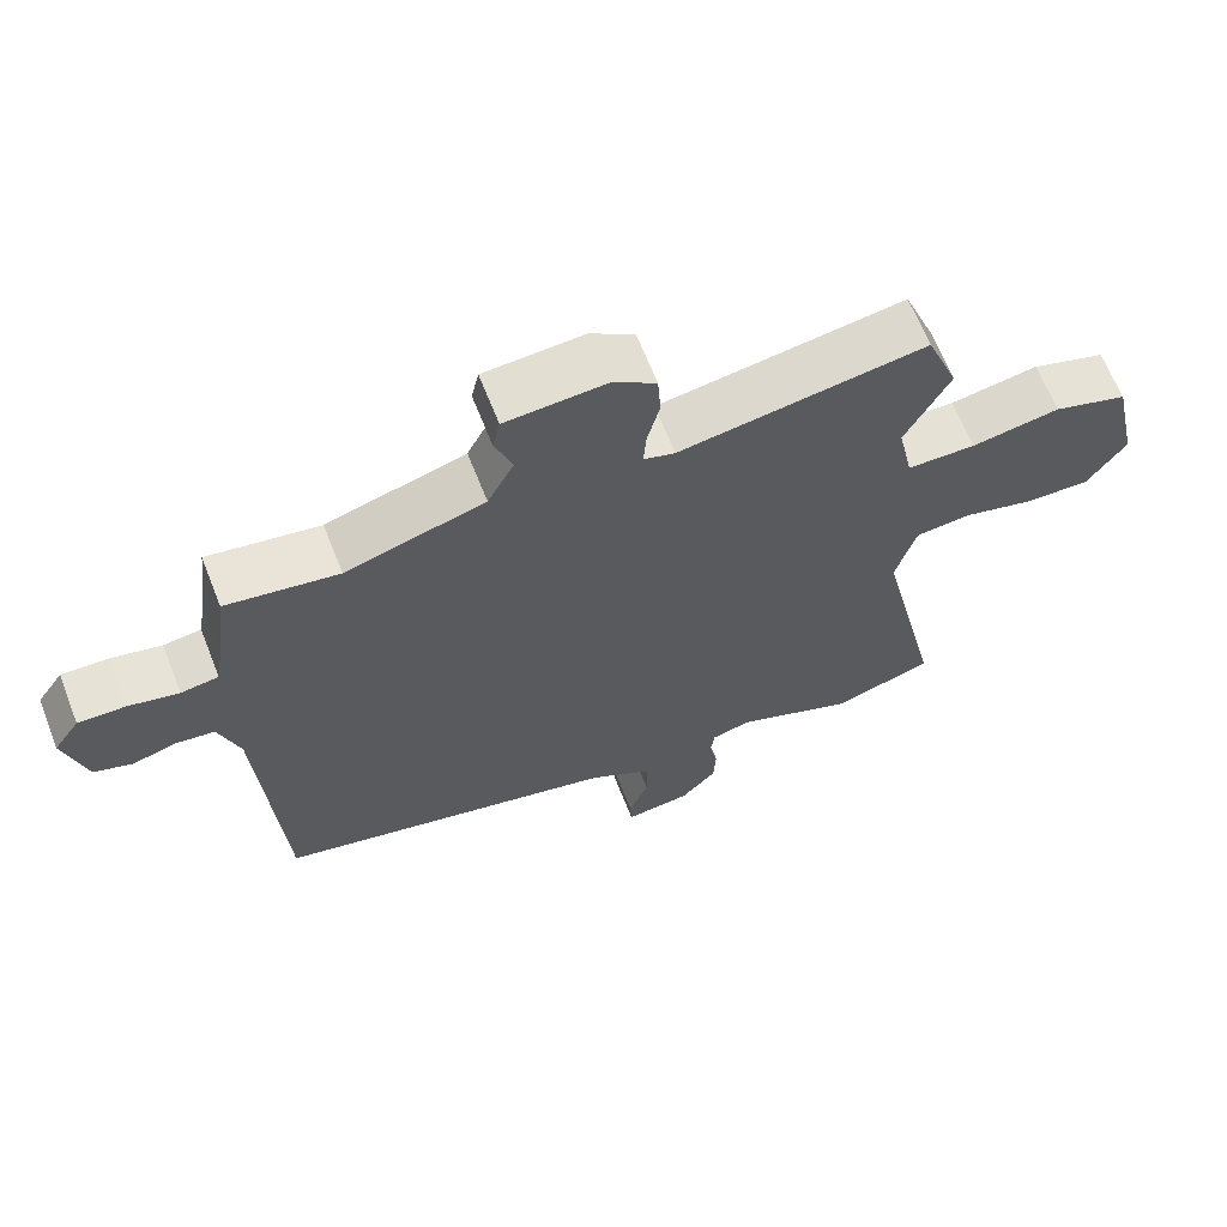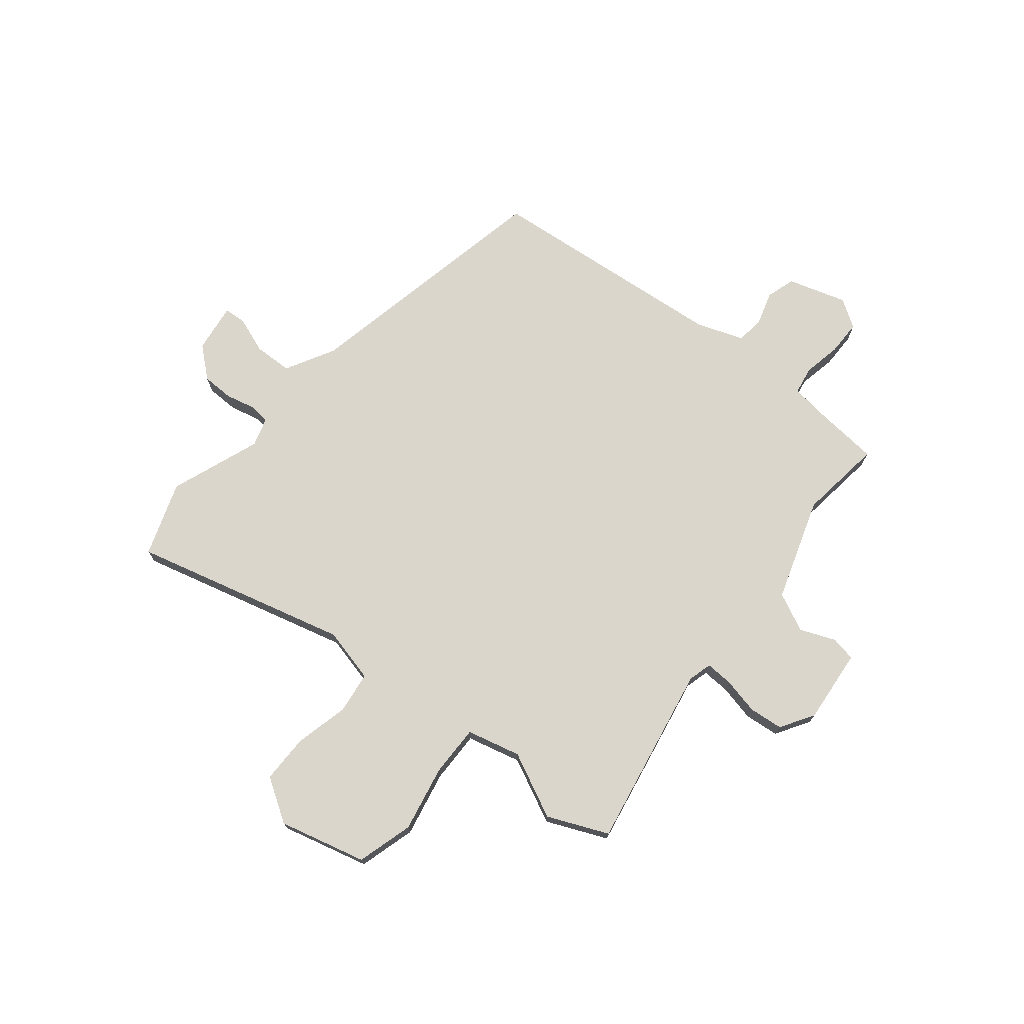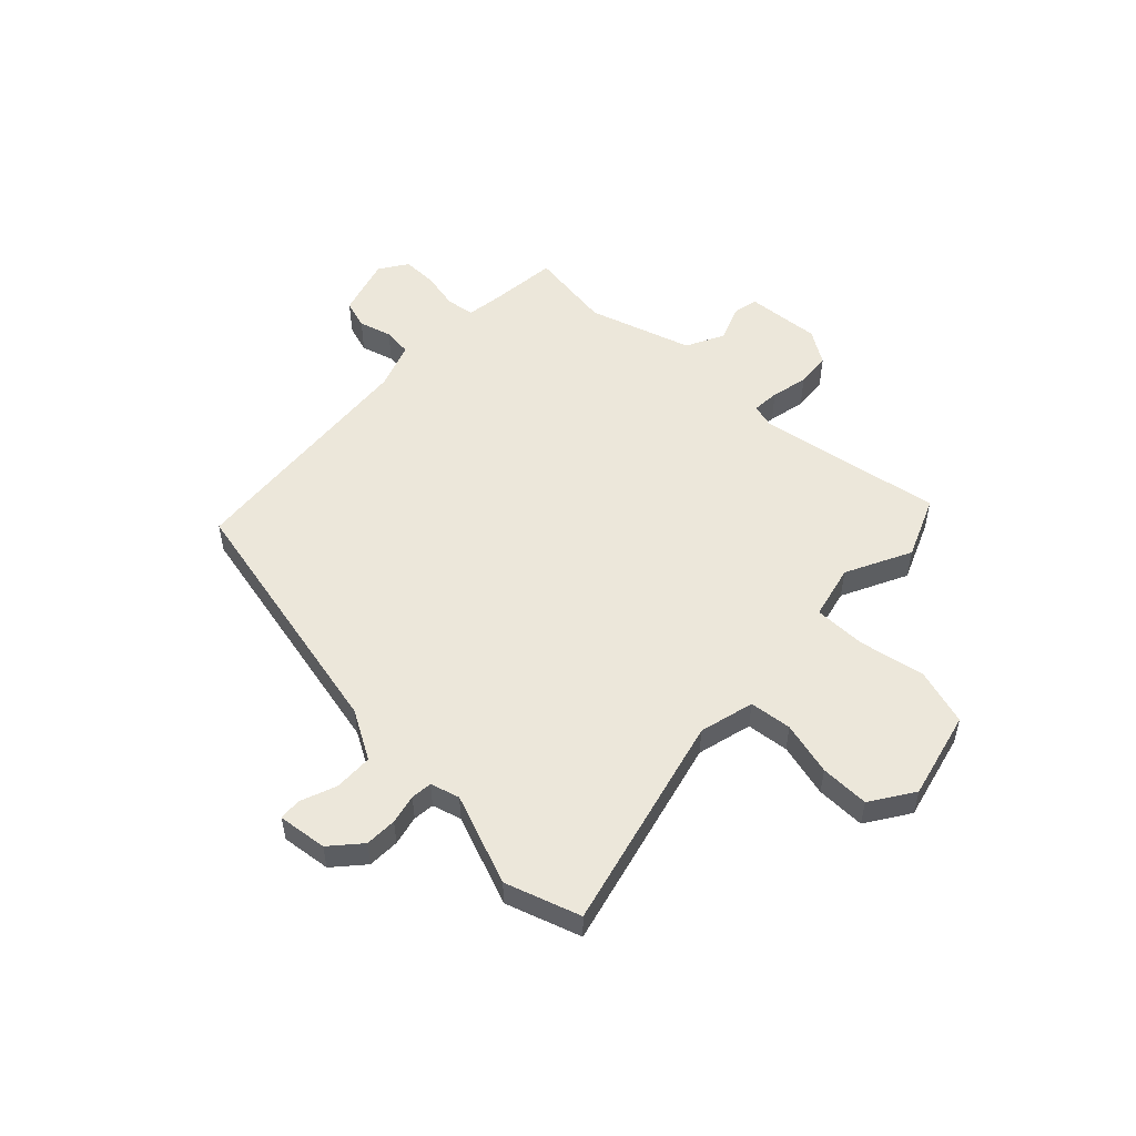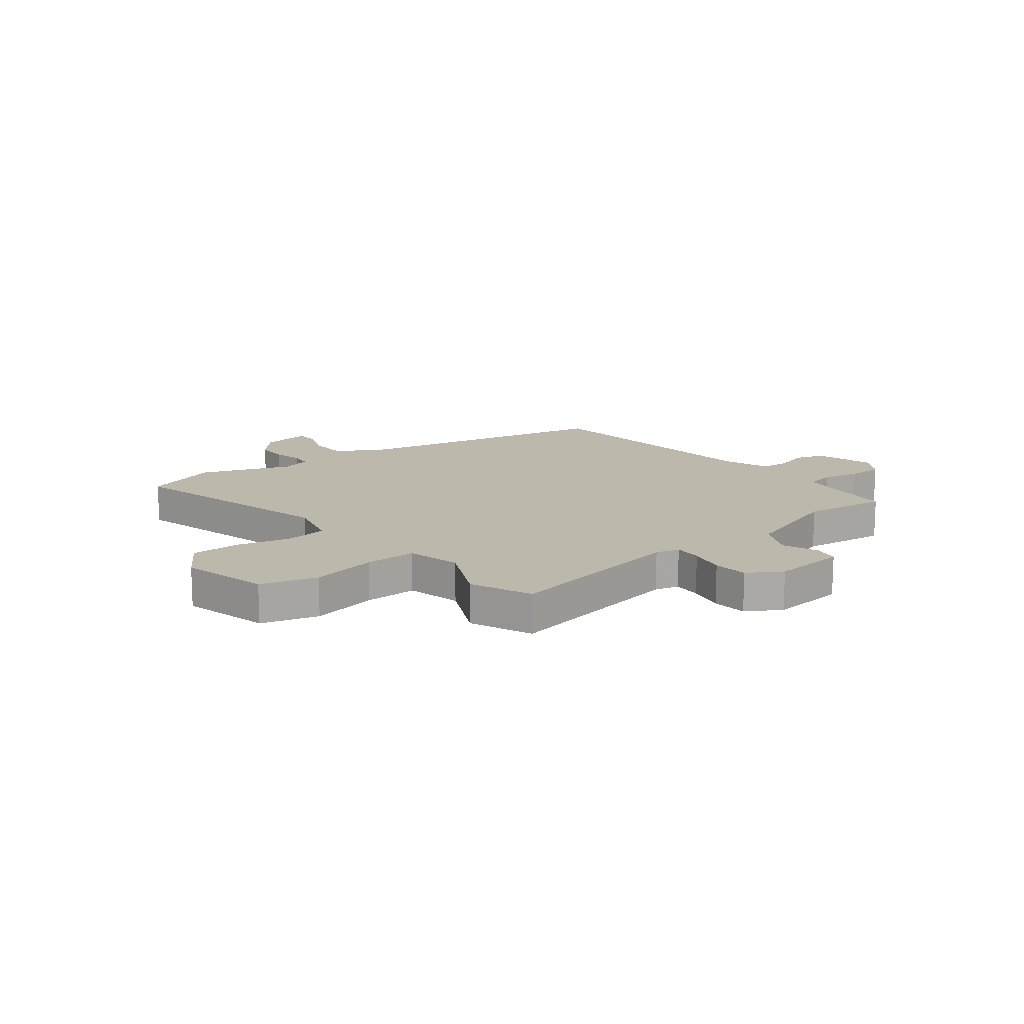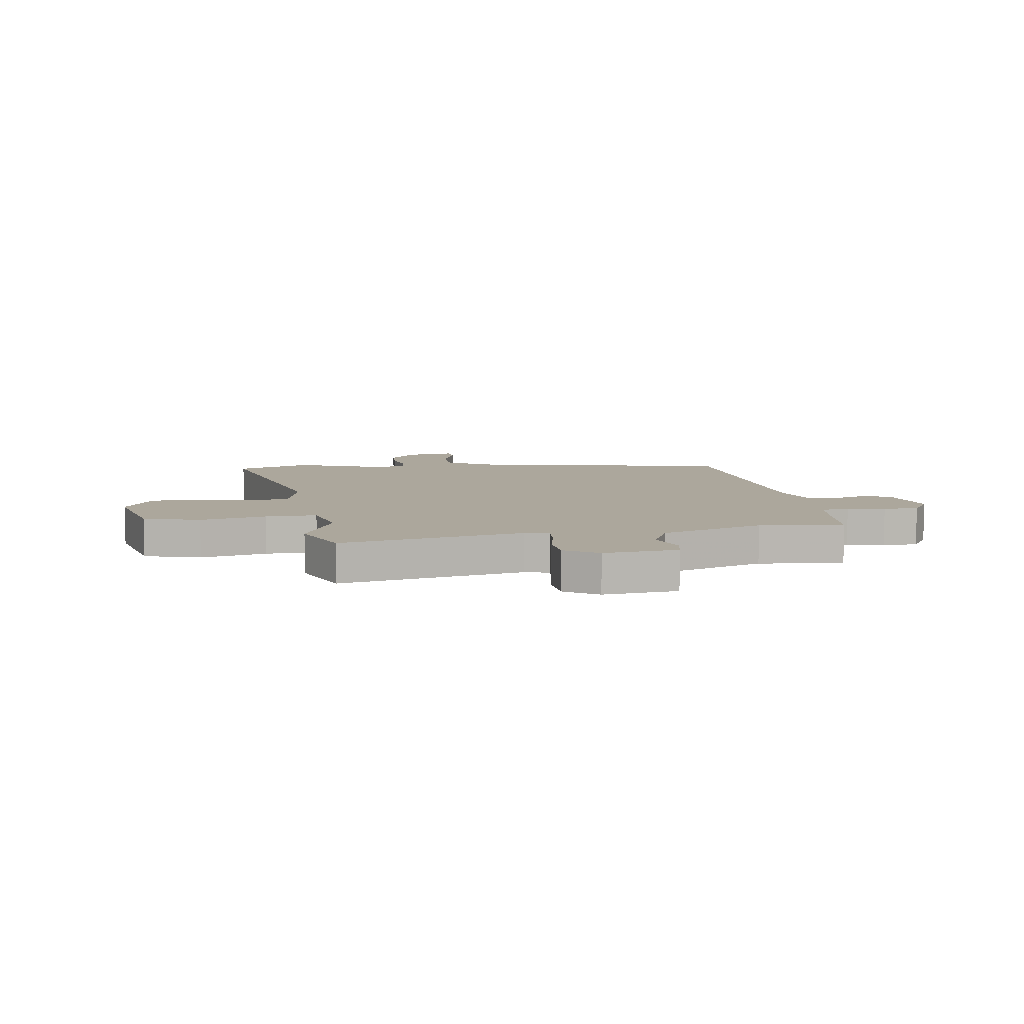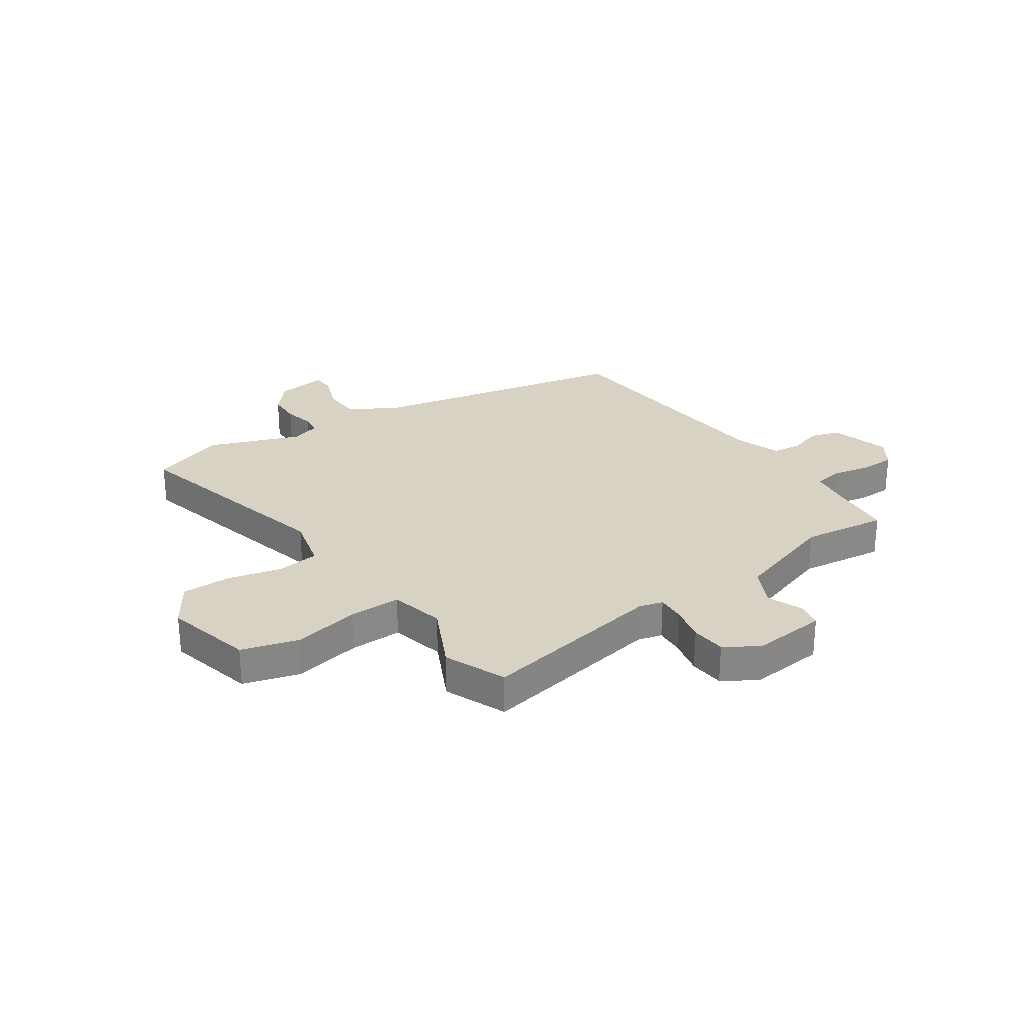
<metadata>
{"format":"obj","ext":"obj","renderer":"f3d","projection":"perspective","resolution":1024,"background":"white","views":[{"elev":65.2,"azim":158.5,"up":"+Z"},{"elev":73.5,"azim":-52.9,"up":"+Y"},{"elev":53.1,"azim":-137.5,"up":"+Y"},{"elev":14.8,"azim":-40.0,"up":"+Y"},{"elev":8.4,"azim":-10.5,"up":"+Y"},{"elev":27.7,"azim":-36.0,"up":"+Y"}]}
</metadata>
<code>
v -0.435 0.07 -0.52
v -0.572 0.07 -0.478
v -0.483 0.07 -0.082
v -0.511 0.07 0.017
v -0.588 0.07 0.024
v -0.685 0.07 -0.003
v -0.774 0.07 -0.006
v -0.827 0.07 0.071
v -0.792 0.07 0.231
v -0.69 0.07 0.264
v -0.569 0.07 0.244
v -0.475 0.07 0.246
v -0.454 0.07 0.345
v -0.515 0.07 0.462
v -0.471 0.07 0.574
v -0.134 0.07 0.524
v -0.091 0.07 0.537
v -0.095 0.07 0.587
v -0.112 0.07 0.653
v -0.108 0.07 0.716
v -0.048 0.07 0.756
v 0.088 0.07 0.748
v 0.098 0.07 0.703
v 0.074 0.07 0.638
v 0.11 0.07 0.569
v 0.299 0.07 0.514
v 0.451 0.07 0.539
v 0.466 0.07 0.418
v 0.477 0.07 0.351
v 0.528 0.07 0.344
v 0.596 0.07 0.36
v 0.66 0.07 0.362
v 0.695 0.07 0.312
v 0.666 0.07 0.204
v 0.614 0.07 0.186
v 0.554 0.07 0.202
v 0.502 0.07 0.195
v 0.474 0.07 0.109
v 0.446 0.07 -0.338
v -0.021 0.07 -0.451
v -0.108 0.07 -0.503
v -0.108 0.07 -0.573
v -0.081 0.07 -0.639
v -0.083 0.07 -0.679
v -0.173 0.07 -0.67
v -0.222 0.07 -0.617
v -0.225 0.07 -0.559
v -0.214 0.07 -0.505
v -0.219 0.07 -0.467
v -0.272 0.07 -0.453
v -0.435 0 -0.52
v -0.572 0 -0.478
v -0.483 0 -0.082
v -0.511 0 0.017
v -0.588 0 0.024
v -0.685 0 -0.003
v -0.774 0 -0.006
v -0.827 0 0.071
v -0.792 0 0.231
v -0.69 0 0.264
v -0.569 0 0.244
v -0.475 0 0.246
v -0.454 0 0.345
v -0.515 0 0.462
v -0.471 0 0.574
v -0.134 0 0.524
v -0.091 0 0.537
v -0.095 0 0.587
v -0.112 0 0.653
v -0.108 0 0.716
v -0.048 0 0.756
v 0.088 0 0.748
v 0.098 0 0.703
v 0.074 0 0.638
v 0.11 0 0.569
v 0.299 0 0.514
v 0.451 0 0.539
v 0.466 0 0.418
v 0.477 0 0.351
v 0.528 0 0.344
v 0.596 0 0.36
v 0.66 0 0.362
v 0.695 0 0.312
v 0.666 0 0.204
v 0.614 0 0.186
v 0.554 0 0.202
v 0.502 0 0.195
v 0.474 0 0.109
v 0.446 0 -0.338
v -0.021 0 -0.451
v -0.108 0 -0.503
v -0.108 0 -0.573
v -0.081 0 -0.639
v -0.083 0 -0.679
v -0.173 0 -0.67
v -0.222 0 -0.617
v -0.225 0 -0.559
v -0.214 0 -0.505
v -0.219 0 -0.467
v -0.272 0 -0.453
f 45 46 47 48
f 45 48 49
f 42 43 44 45
f 41 42 45 49
f 40 41 49
f 38 39 40 49
f 37 38 49 50
f 33 34 35 36
f 33 36 37
f 30 31 32 33
f 29 30 33 37
f 28 29 37 50
f 26 27 28 50
f 21 22 23 24
f 21 24 25
f 18 19 20 21
f 17 18 21 25
f 16 17 25 26
f 13 14 15 16
f 12 13 16 26
f 8 9 10 11
f 8 11 12
f 5 6 7 8
f 4 5 8 12
f 3 4 12 26
f 3 26 50
f 1 2 3 50
f 98 97 96 95
f 99 98 95
f 95 94 93 92
f 99 95 92 91
f 99 91 90
f 99 90 89 88
f 100 99 88 87
f 86 85 84 83
f 87 86 83
f 83 82 81 80
f 87 83 80 79
f 100 87 79 78
f 100 78 77 76
f 74 73 72 71
f 75 74 71
f 71 70 69 68
f 75 71 68 67
f 76 75 67 66
f 66 65 64 63
f 76 66 63 62
f 61 60 59 58
f 62 61 58
f 58 57 56 55
f 62 58 55 54
f 76 62 54 53
f 100 76 53
f 100 53 52 51
f 1 51 52 2
f 2 52 53 3
f 3 53 54 4
f 4 54 55 5
f 5 55 56 6
f 6 56 57 7
f 7 57 58 8
f 8 58 59 9
f 9 59 60 10
f 10 60 61 11
f 11 61 62 12
f 12 62 63 13
f 13 63 64 14
f 14 64 65 15
f 15 65 66 16
f 16 66 67 17
f 17 67 68 18
f 18 68 69 19
f 19 69 70 20
f 20 70 71 21
f 21 71 72 22
f 22 72 73 23
f 23 73 74 24
f 24 74 75 25
f 25 75 76 26
f 26 76 77 27
f 27 77 78 28
f 28 78 79 29
f 29 79 80 30
f 30 80 81 31
f 31 81 82 32
f 32 82 83 33
f 33 83 84 34
f 34 84 85 35
f 35 85 86 36
f 36 86 87 37
f 37 87 88 38
f 38 88 89 39
f 39 89 90 40
f 40 90 91 41
f 41 91 92 42
f 42 92 93 43
f 43 93 94 44
f 44 94 95 45
f 45 95 96 46
f 46 96 97 47
f 47 97 98 48
f 48 98 99 49
f 49 99 100 50
f 50 100 51 1

</code>
